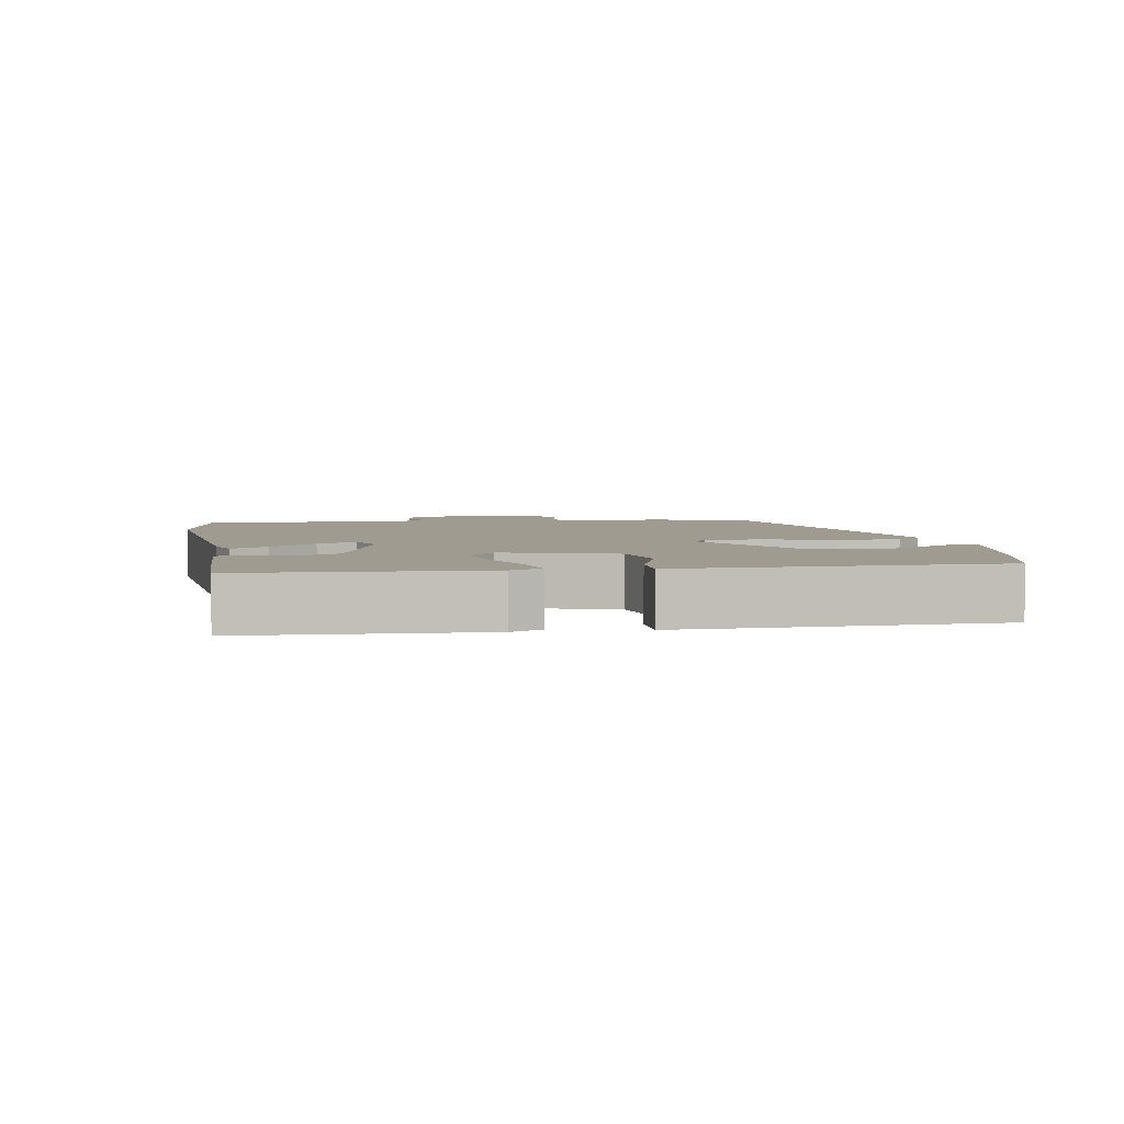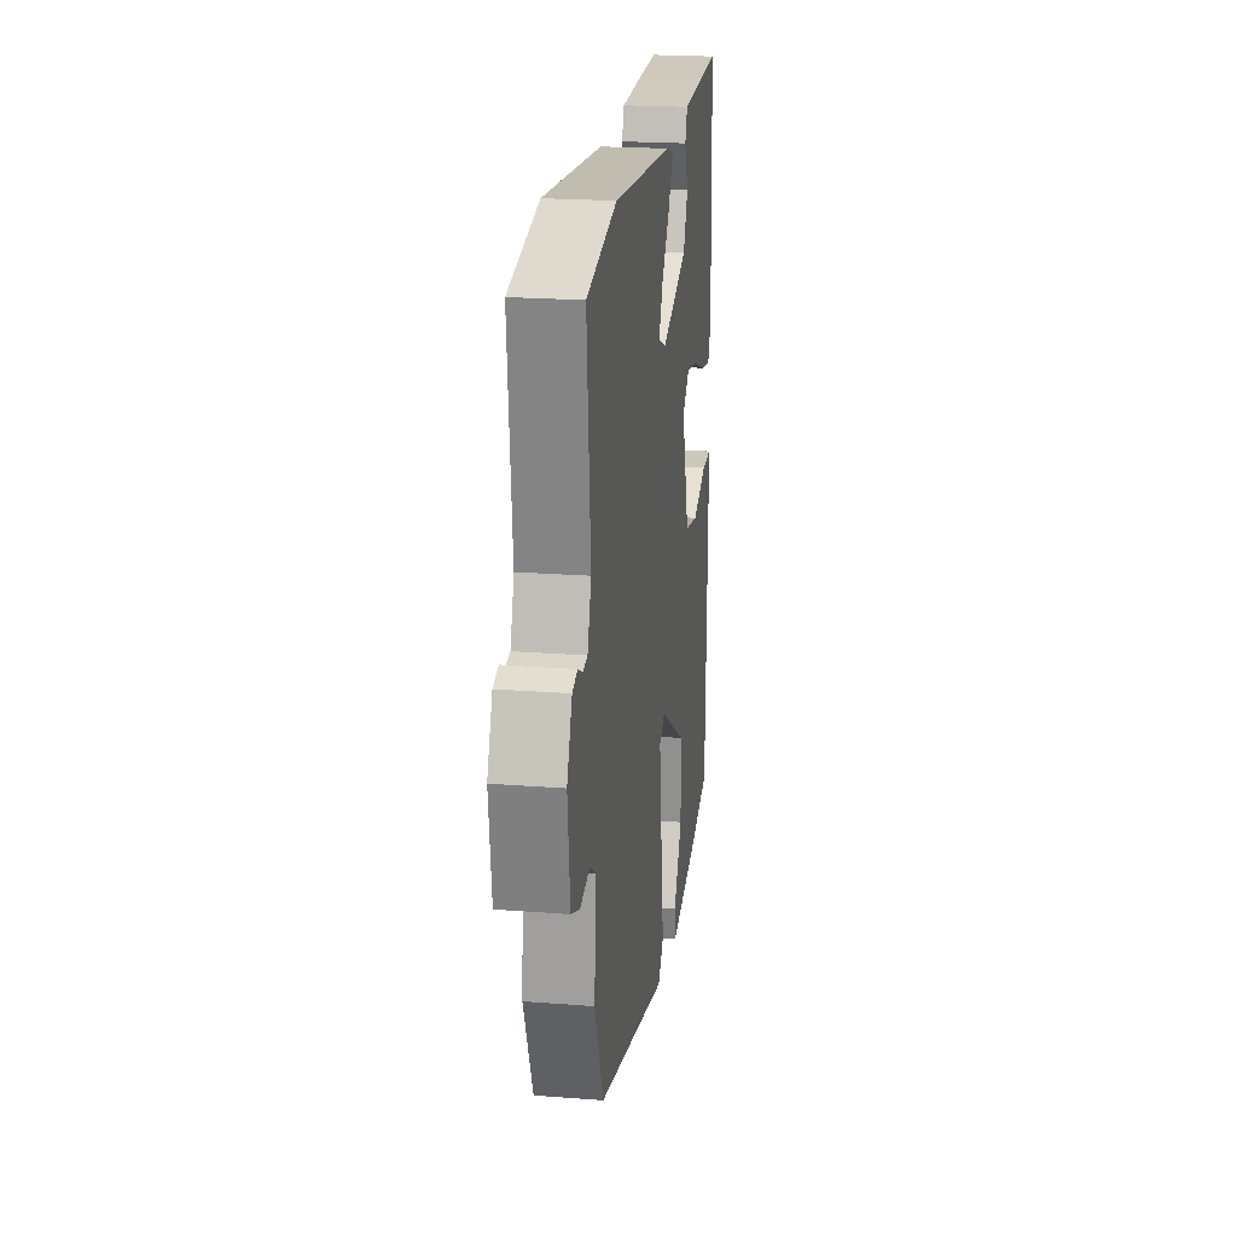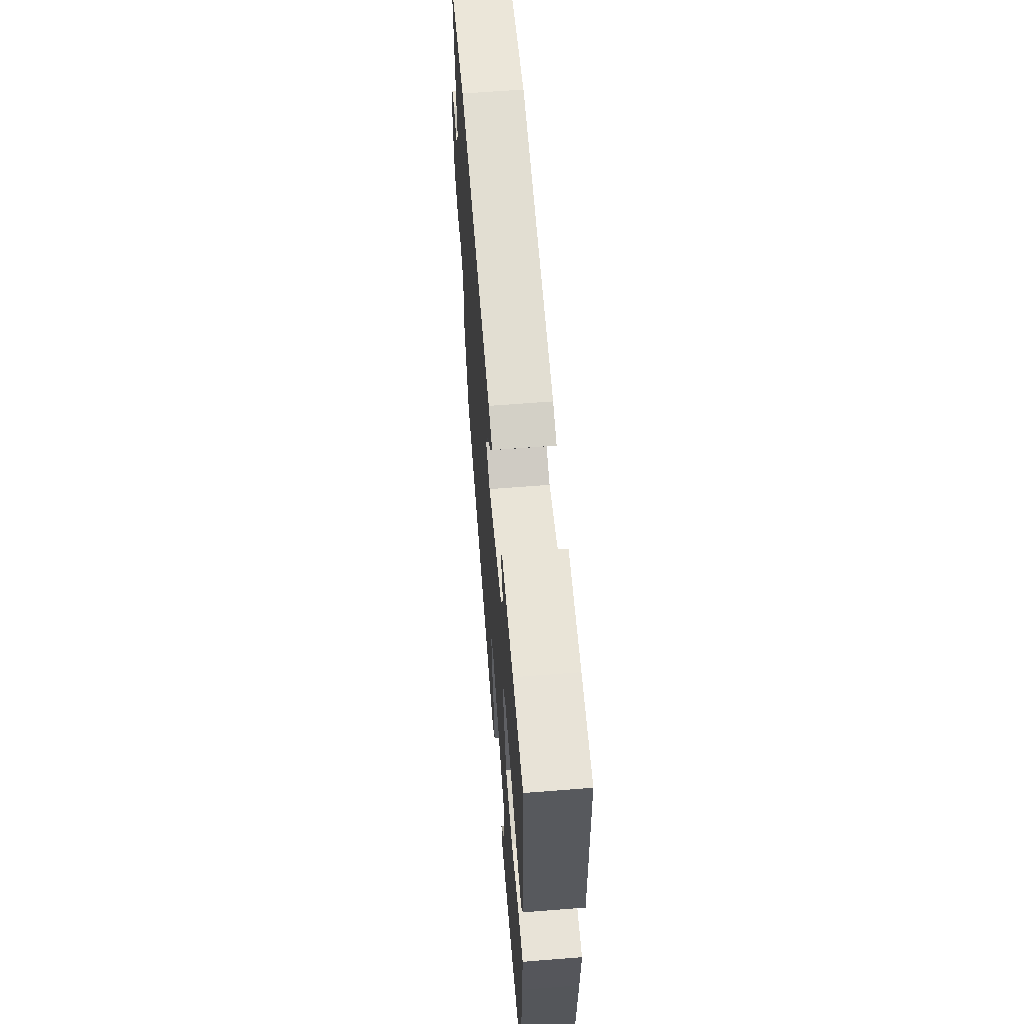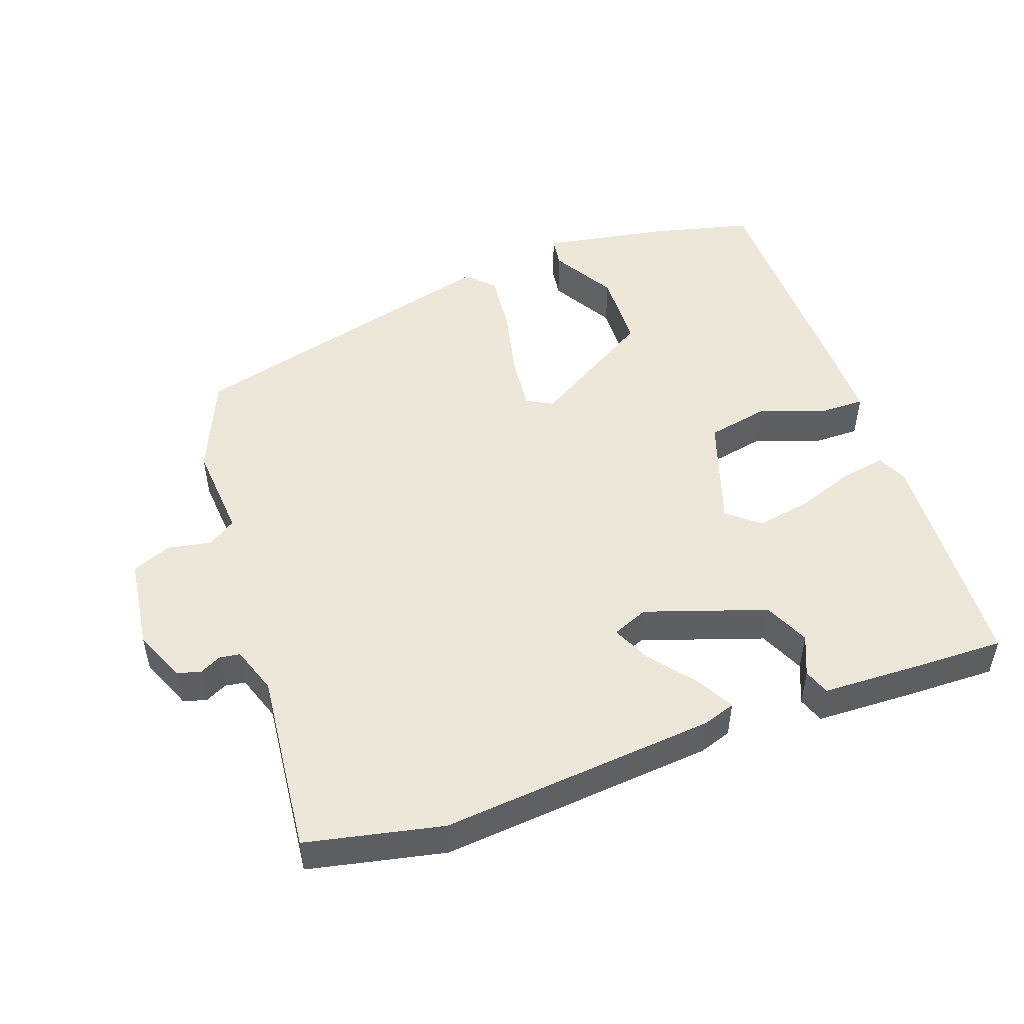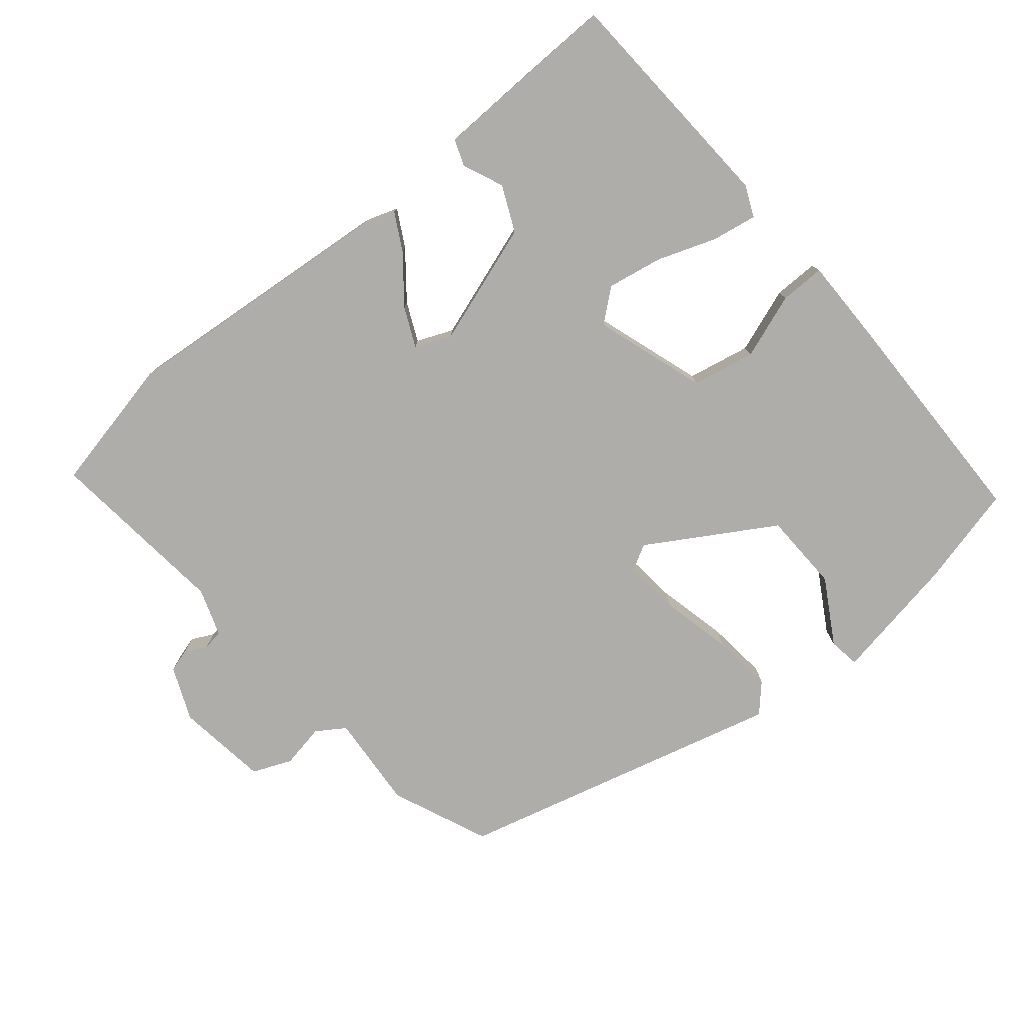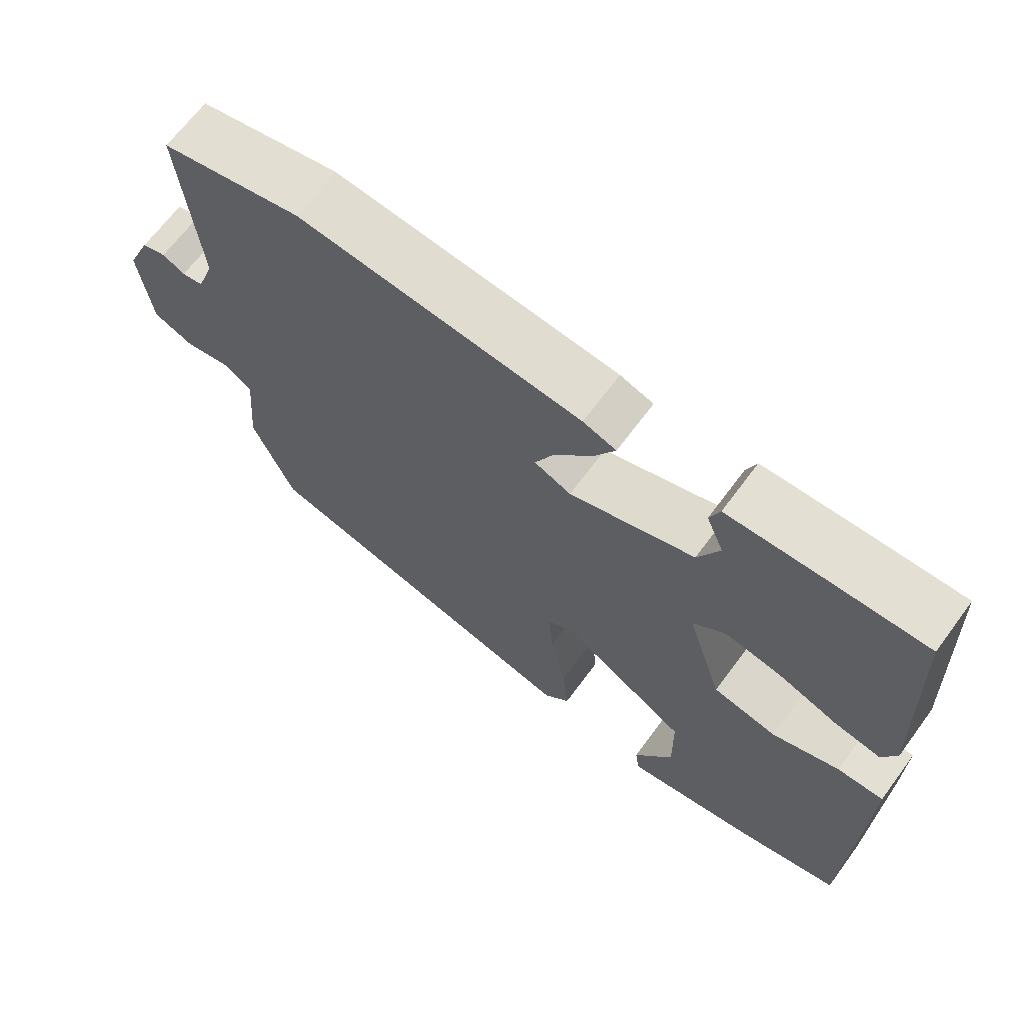
<metadata>
{"format":"obj","ext":"obj","renderer":"f3d","projection":"perspective","resolution":1024,"background":"white","views":[{"elev":4.2,"azim":80.6,"up":"+Y"},{"elev":22.1,"azim":-82.3,"up":"+Z"},{"elev":62.2,"azim":85.4,"up":"+Z"},{"elev":49.8,"azim":-19.0,"up":"+Y"},{"elev":-77.4,"azim":40.4,"up":"+Y"},{"elev":66.7,"azim":36.5,"up":"+Z"}]}
</metadata>
<code>
v 0.497 0.07 0.5
v 0.511 0.07 0.169
v 0.491 0.07 0.125
v 0.427 0.07 0.137
v 0.344 0.07 0.168
v 0.266 0.07 0.183
v 0.22 0.07 0.146
v 0.27 0.07 -0.012
v 0.359 0.07 -0.031
v 0.452 0.07 0.001
v 0.516 0.07 0.001
v 0.514 0.07 -0.12
v 0.505 0.07 -0.446
v 0.361 0.07 -0.48
v 0.18 0.07 -0.51
v 0.174 0.07 -0.466
v 0.228 0.07 -0.376
v 0.226 0.07 -0.263
v 0.05 0.07 -0.154
v 0.013 0.07 -0.174
v 0.02 0.07 -0.253
v 0.042 0.07 -0.355
v 0.05 0.07 -0.442
v 0.014 0.07 -0.48
v -0.447 0.07 -0.354
v -0.504 0.07 -0.215
v -0.492 0.07 -0.079
v -0.532 0.07 -0.052
v -0.595 0.07 -0.063
v -0.65 0.07 -0.039
v -0.666 0.07 0.092
v -0.633 0.07 0.167
v -0.6 0.07 0.176
v -0.569 0.07 0.16
v -0.54 0.07 0.164
v -0.516 0.07 0.231
v -0.54 0.07 0.492
v -0.346 0.07 0.531
v 0.046 0.07 0.491
v 0.092 0.07 0.475
v 0.063 0.07 0.423
v 0.01 0.07 0.358
v -0.016 0.07 0.303
v 0.035 0.07 0.281
v 0.208 0.07 0.337
v 0.238 0.07 0.401
v 0.214 0.07 0.459
v 0.228 0.07 0.496
v 0.371 0.07 0.499
v 0.497 0 0.5
v 0.511 0 0.169
v 0.491 0 0.125
v 0.427 0 0.137
v 0.344 0 0.168
v 0.266 0 0.183
v 0.22 0 0.146
v 0.27 0 -0.012
v 0.359 0 -0.031
v 0.452 0 0.001
v 0.516 0 0.001
v 0.514 0 -0.12
v 0.505 0 -0.446
v 0.361 0 -0.48
v 0.18 0 -0.51
v 0.174 0 -0.466
v 0.228 0 -0.376
v 0.226 0 -0.263
v 0.05 0 -0.154
v 0.013 0 -0.174
v 0.02 0 -0.253
v 0.042 0 -0.355
v 0.05 0 -0.442
v 0.014 0 -0.48
v -0.447 0 -0.354
v -0.504 0 -0.215
v -0.492 0 -0.079
v -0.532 0 -0.052
v -0.595 0 -0.063
v -0.65 0 -0.039
v -0.666 0 0.092
v -0.633 0 0.167
v -0.6 0 0.176
v -0.569 0 0.16
v -0.54 0 0.164
v -0.516 0 0.231
v -0.54 0 0.492
v -0.346 0 0.531
v 0.046 0 0.491
v 0.092 0 0.475
v 0.063 0 0.423
v 0.01 0 0.358
v -0.016 0 0.303
v 0.035 0 0.281
v 0.208 0 0.337
v 0.238 0 0.401
v 0.214 0 0.459
v 0.228 0 0.496
v 0.371 0 0.499
f 46 47 48 49
f 45 46 49 1
f 39 40 41 42
f 39 42 43
f 36 37 38 39
f 35 36 39 43
f 31 32 33 34
f 31 34 35
f 28 29 30 31
f 27 28 31 35
f 24 25 26 27
f 21 22 23 24
f 20 21 24 27
f 19 20 27 35
f 14 15 16 17
f 14 17 18
f 13 14 18
f 12 13 18
f 9 10 11 12
f 8 9 12 18
f 7 8 18 19
f 2 3 4 5
f 45 1 2 5
f 44 45 5 6
f 7 19 35 43
f 7 43 44
f 6 7 44
f 98 97 96 95
f 50 98 95 94
f 91 90 89 88
f 92 91 88
f 88 87 86 85
f 92 88 85 84
f 83 82 81 80
f 84 83 80
f 80 79 78 77
f 84 80 77 76
f 76 75 74 73
f 73 72 71 70
f 76 73 70 69
f 84 76 69 68
f 66 65 64 63
f 67 66 63
f 67 63 62
f 67 62 61
f 61 60 59 58
f 67 61 58 57
f 68 67 57 56
f 54 53 52 51
f 54 51 50 94
f 55 54 94 93
f 92 84 68 56
f 93 92 56
f 93 56 55
f 1 50 51 2
f 2 51 52 3
f 3 52 53 4
f 4 53 54 5
f 5 54 55 6
f 6 55 56 7
f 7 56 57 8
f 8 57 58 9
f 9 58 59 10
f 10 59 60 11
f 11 60 61 12
f 12 61 62 13
f 13 62 63 14
f 14 63 64 15
f 15 64 65 16
f 16 65 66 17
f 17 66 67 18
f 18 67 68 19
f 19 68 69 20
f 20 69 70 21
f 21 70 71 22
f 22 71 72 23
f 23 72 73 24
f 24 73 74 25
f 25 74 75 26
f 26 75 76 27
f 27 76 77 28
f 28 77 78 29
f 29 78 79 30
f 30 79 80 31
f 31 80 81 32
f 32 81 82 33
f 33 82 83 34
f 34 83 84 35
f 35 84 85 36
f 36 85 86 37
f 37 86 87 38
f 38 87 88 39
f 39 88 89 40
f 40 89 90 41
f 41 90 91 42
f 42 91 92 43
f 43 92 93 44
f 44 93 94 45
f 45 94 95 46
f 46 95 96 47
f 47 96 97 48
f 48 97 98 49
f 49 98 50 1

</code>
